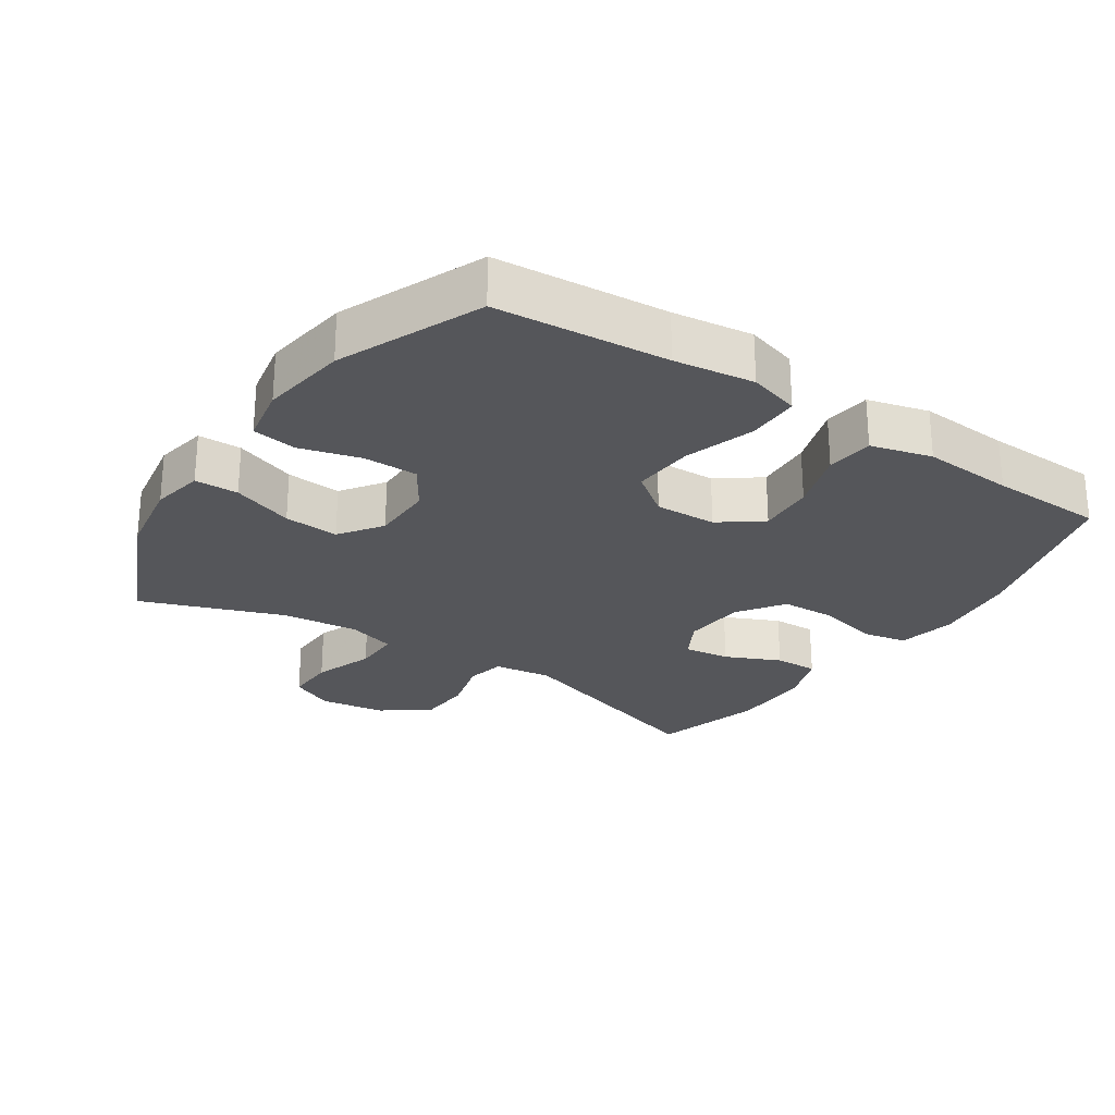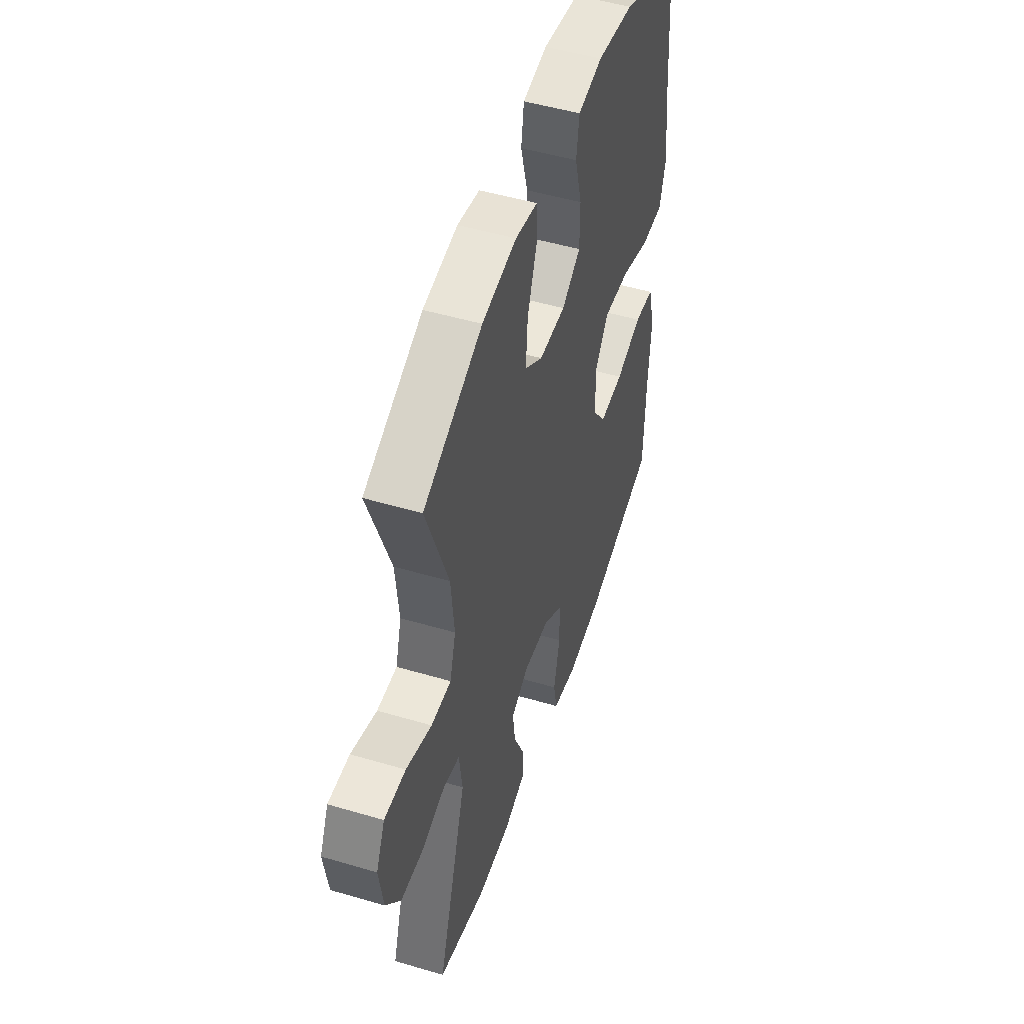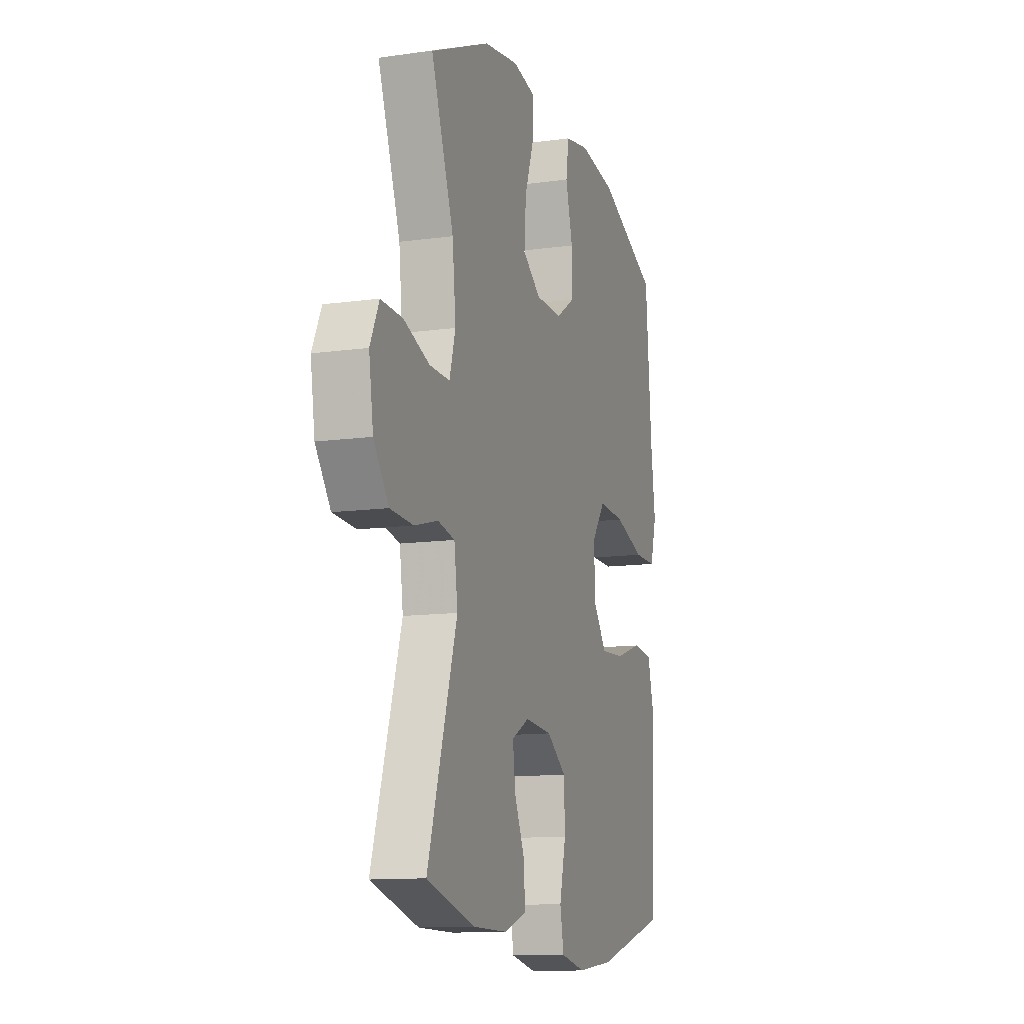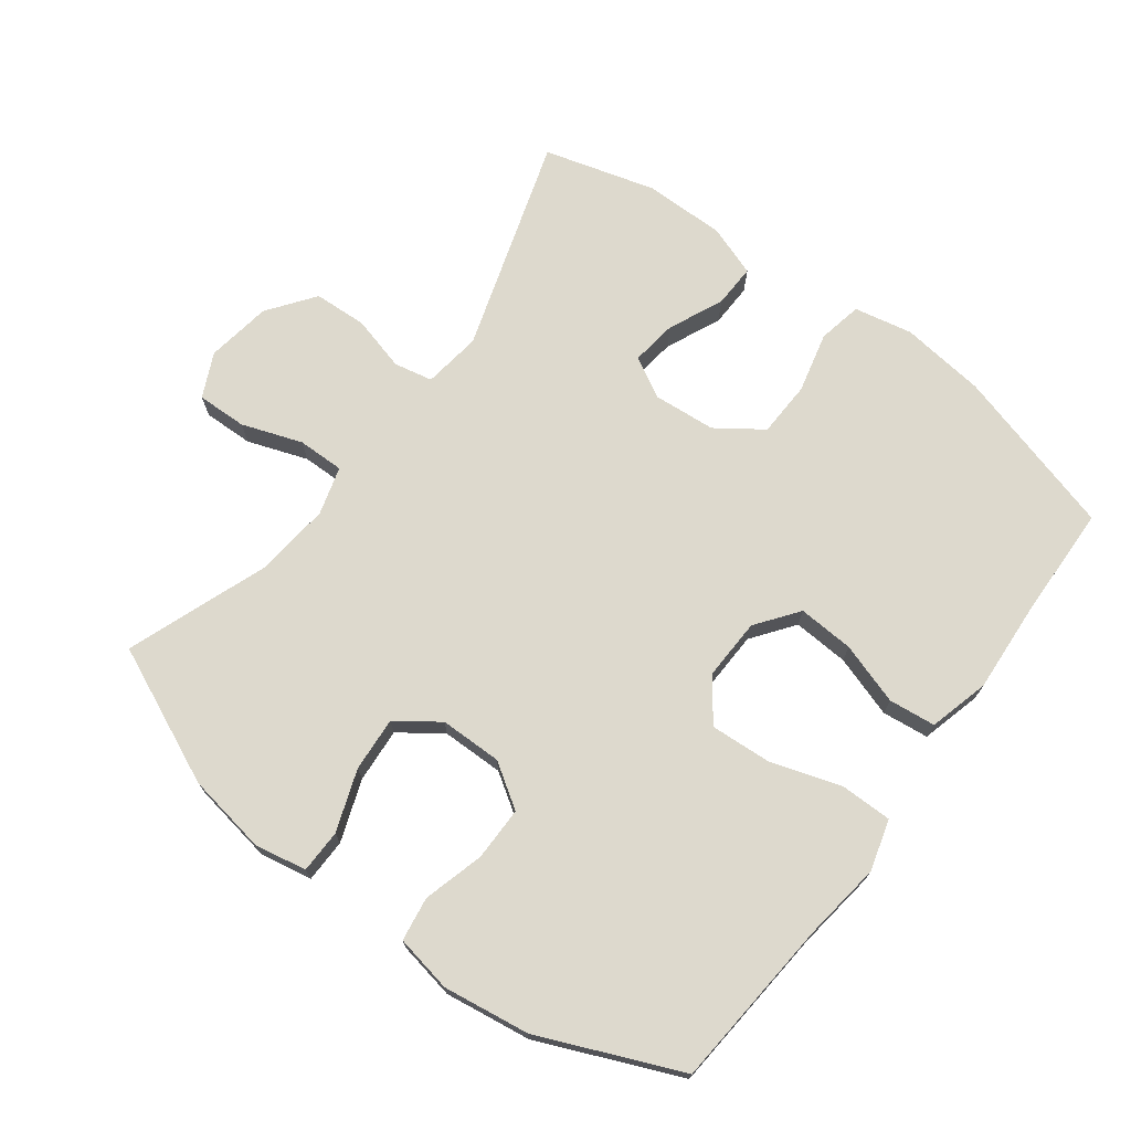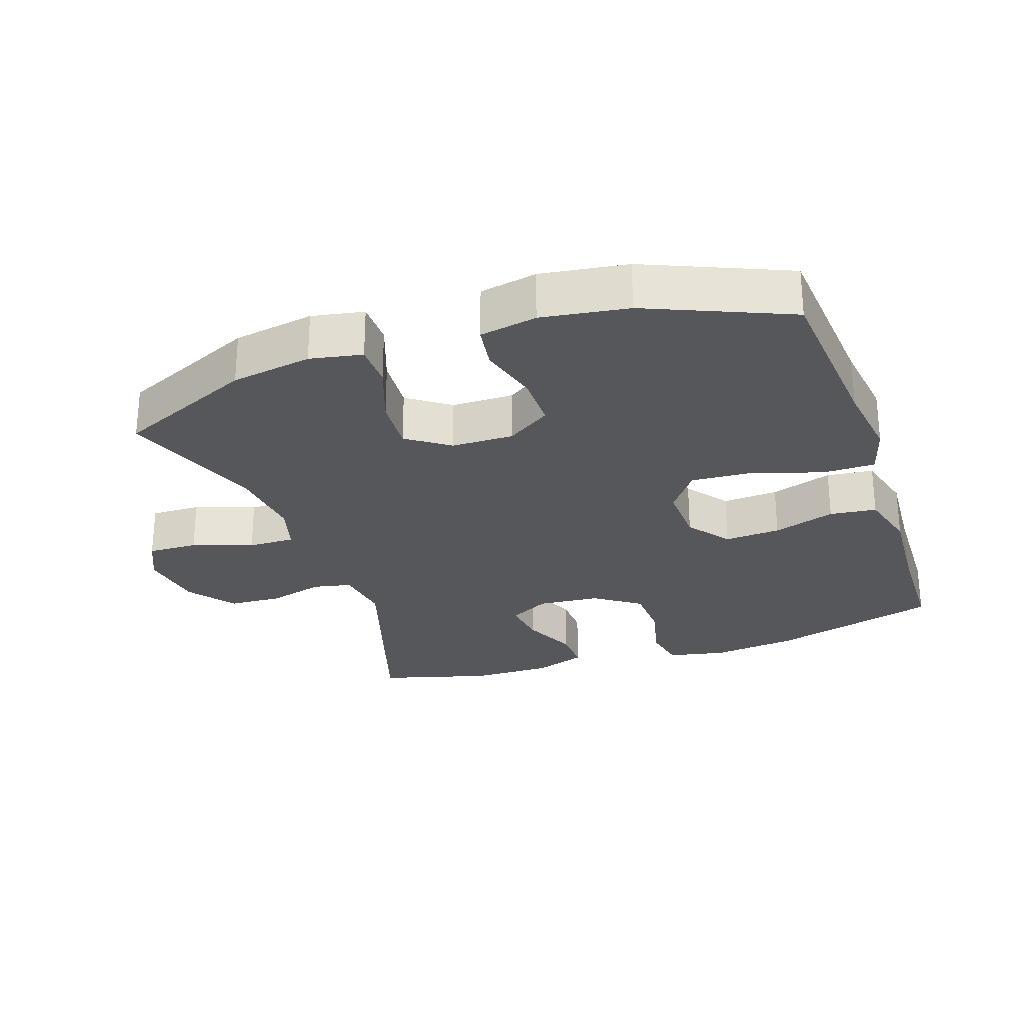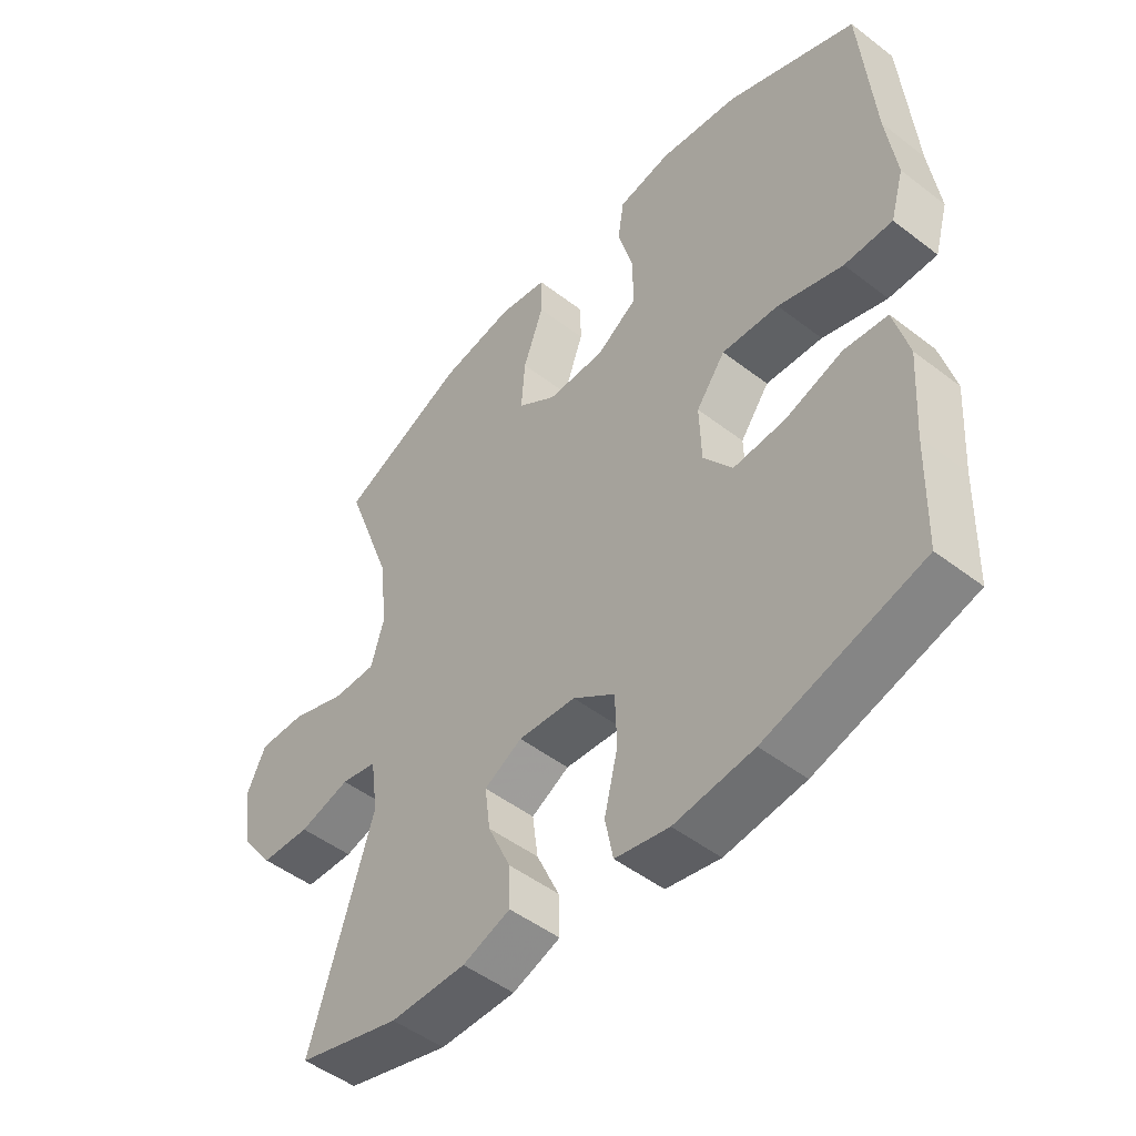
<metadata>
{"format":"obj","ext":"obj","renderer":"f3d","projection":"perspective","resolution":1024,"background":"white","views":[{"elev":-25.9,"azim":56.3,"up":"+Y"},{"elev":50.0,"azim":-72.0,"up":"+Z"},{"elev":-12.1,"azim":-71.9,"up":"+Z"},{"elev":71.9,"azim":36.9,"up":"+Y"},{"elev":-27.0,"azim":19.0,"up":"+Y"},{"elev":-49.2,"azim":49.6,"up":"+Z"}]}
</metadata>
<code>
v -0.5 0.07 -0.5
v -0.398 0.07 -0.178
v -0.41 0.07 -0.091
v -0.468 0.07 -0.079
v -0.55 0.07 -0.101
v -0.63 0.07 -0.097
v -0.682 0.07 -0.027
v -0.697 0.07 0.071
v -0.666 0.07 0.137
v -0.591 0.07 0.135
v -0.501 0.07 0.103
v -0.431 0.07 0.102
v -0.41 0.07 0.174
v -0.422 0.07 0.288
v -0.5 0.07 0.5
v -0.294 0.07 0.592
v -0.173 0.07 0.612
v -0.095 0.07 0.597
v -0.094 0.07 0.532
v -0.127 0.07 0.44
v -0.133 0.07 0.358
v -0.07 0.07 0.313
v 0.023 0.07 0.312
v 0.089 0.07 0.355
v 0.089 0.07 0.436
v 0.064 0.07 0.527
v 0.074 0.07 0.593
v 0.16 0.07 0.609
v 0.289 0.07 0.59
v 0.5 0.07 0.5
v 0.521 0.07 0.244
v 0.537 0.07 0.125
v 0.515 0.07 0.049
v 0.437 0.07 0.049
v 0.332 0.07 0.083
v 0.24 0.07 0.089
v 0.193 0.07 0.026
v 0.196 0.07 -0.066
v 0.243 0.07 -0.129
v 0.327 0.07 -0.124
v 0.42 0.07 -0.094
v 0.49 0.07 -0.102
v 0.514 0.07 -0.193
v 0.505 0.07 -0.329
v 0.5 0.07 -0.5
v 0.248 0.07 -0.571
v 0.12 0.07 -0.586
v 0.033 0.07 -0.568
v 0.02 0.07 -0.502
v 0.042 0.07 -0.411
v 0.039 0.07 -0.328
v -0.029 0.07 -0.28
v -0.122 0.07 -0.272
v -0.183 0.07 -0.305
v -0.174 0.07 -0.374
v -0.137 0.07 -0.456
v -0.135 0.07 -0.521
v -0.212 0.07 -0.548
v -0.334 0.07 -0.547
v -0.5 0 -0.5
v -0.398 0 -0.178
v -0.41 0 -0.091
v -0.468 0 -0.079
v -0.55 0 -0.101
v -0.63 0 -0.097
v -0.682 0 -0.027
v -0.697 0 0.071
v -0.666 0 0.137
v -0.591 0 0.135
v -0.501 0 0.103
v -0.431 0 0.102
v -0.41 0 0.174
v -0.422 0 0.288
v -0.5 0 0.5
v -0.294 0 0.592
v -0.173 0 0.612
v -0.095 0 0.597
v -0.094 0 0.532
v -0.127 0 0.44
v -0.133 0 0.358
v -0.07 0 0.313
v 0.023 0 0.312
v 0.089 0 0.355
v 0.089 0 0.436
v 0.064 0 0.527
v 0.074 0 0.593
v 0.16 0 0.609
v 0.289 0 0.59
v 0.5 0 0.5
v 0.521 0 0.244
v 0.537 0 0.125
v 0.515 0 0.049
v 0.437 0 0.049
v 0.332 0 0.083
v 0.24 0 0.089
v 0.193 0 0.026
v 0.196 0 -0.066
v 0.243 0 -0.129
v 0.327 0 -0.124
v 0.42 0 -0.094
v 0.49 0 -0.102
v 0.514 0 -0.193
v 0.505 0 -0.329
v 0.5 0 -0.5
v 0.248 0 -0.571
v 0.12 0 -0.586
v 0.033 0 -0.568
v 0.02 0 -0.502
v 0.042 0 -0.411
v 0.039 0 -0.328
v -0.029 0 -0.28
v -0.122 0 -0.272
v -0.183 0 -0.305
v -0.174 0 -0.374
v -0.137 0 -0.456
v -0.135 0 -0.521
v -0.212 0 -0.548
v -0.334 0 -0.547
f 58 59 1 2
f 55 56 57 58
f 54 55 58 2
f 53 54 2 3
f 52 53 3
f 47 48 49 50
f 47 50 51
f 44 45 46 47
f 44 47 51
f 43 44 51 52
f 40 41 42 43
f 39 40 43 52
f 32 33 34 35
f 31 32 35 36
f 30 31 36
f 29 30 36 37
f 25 26 27 28
f 24 25 28 29
f 17 18 19 20
f 17 20 21
f 14 15 16 17
f 13 14 17 21
f 12 13 21 22
f 8 9 10 11
f 8 11 12
f 7 8 12
f 4 5 6 7
f 3 4 7 12
f 38 39 52 3
f 24 29 37
f 23 24 37 38
f 22 23 38
f 3 12 22 38
f 61 60 118 117
f 117 116 115 114
f 61 117 114 113
f 62 61 113 112
f 62 112 111
f 109 108 107 106
f 110 109 106
f 106 105 104 103
f 110 106 103
f 111 110 103 102
f 102 101 100 99
f 111 102 99 98
f 94 93 92 91
f 95 94 91 90
f 95 90 89
f 96 95 89 88
f 87 86 85 84
f 88 87 84 83
f 79 78 77 76
f 80 79 76
f 76 75 74 73
f 80 76 73 72
f 81 80 72 71
f 70 69 68 67
f 71 70 67
f 71 67 66
f 66 65 64 63
f 71 66 63 62
f 62 111 98 97
f 96 88 83
f 97 96 83 82
f 97 82 81
f 97 81 71 62
f 1 60 61 2
f 2 61 62 3
f 3 62 63 4
f 4 63 64 5
f 5 64 65 6
f 6 65 66 7
f 7 66 67 8
f 8 67 68 9
f 9 68 69 10
f 10 69 70 11
f 11 70 71 12
f 12 71 72 13
f 13 72 73 14
f 14 73 74 15
f 15 74 75 16
f 16 75 76 17
f 17 76 77 18
f 18 77 78 19
f 19 78 79 20
f 20 79 80 21
f 21 80 81 22
f 22 81 82 23
f 23 82 83 24
f 24 83 84 25
f 25 84 85 26
f 26 85 86 27
f 27 86 87 28
f 28 87 88 29
f 29 88 89 30
f 30 89 90 31
f 31 90 91 32
f 32 91 92 33
f 33 92 93 34
f 34 93 94 35
f 35 94 95 36
f 36 95 96 37
f 37 96 97 38
f 38 97 98 39
f 39 98 99 40
f 40 99 100 41
f 41 100 101 42
f 42 101 102 43
f 43 102 103 44
f 44 103 104 45
f 45 104 105 46
f 46 105 106 47
f 47 106 107 48
f 48 107 108 49
f 49 108 109 50
f 50 109 110 51
f 51 110 111 52
f 52 111 112 53
f 53 112 113 54
f 54 113 114 55
f 55 114 115 56
f 56 115 116 57
f 57 116 117 58
f 58 117 118 59
f 59 118 60 1

</code>
